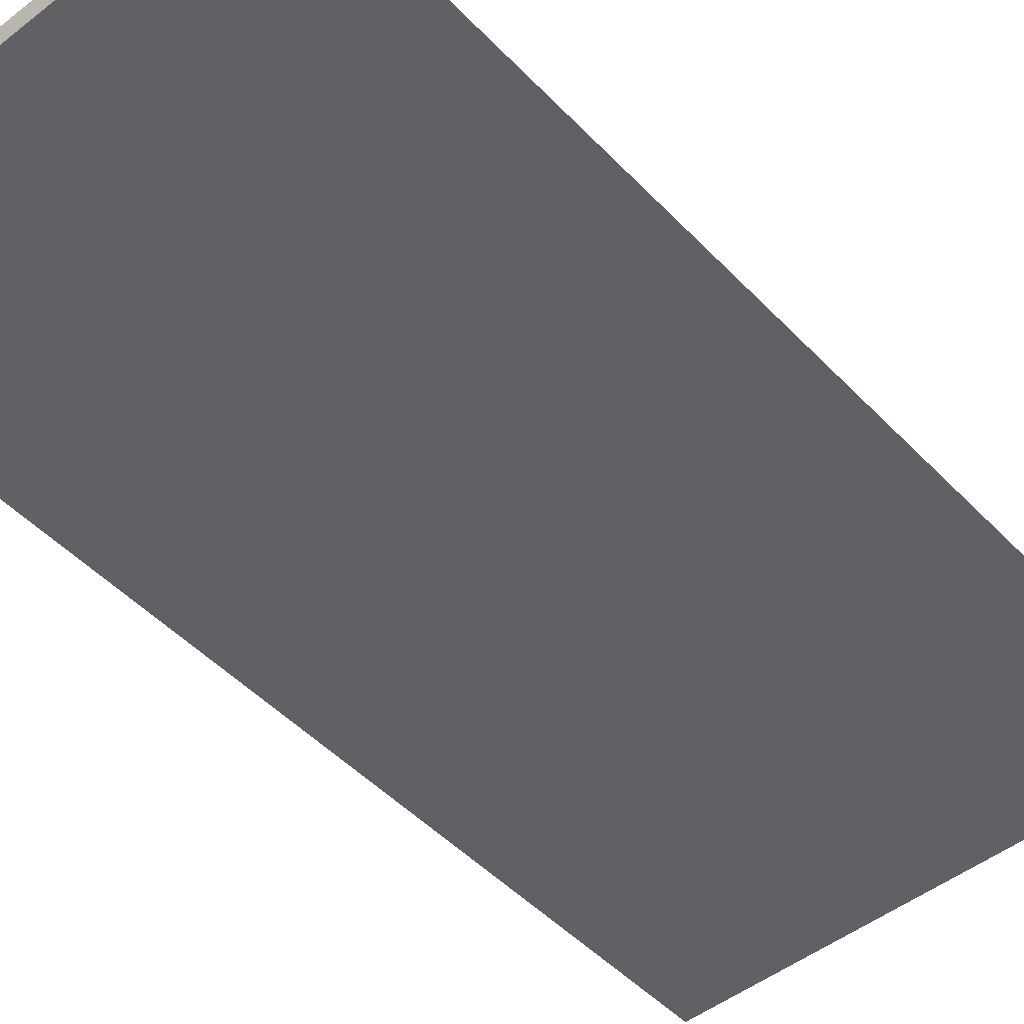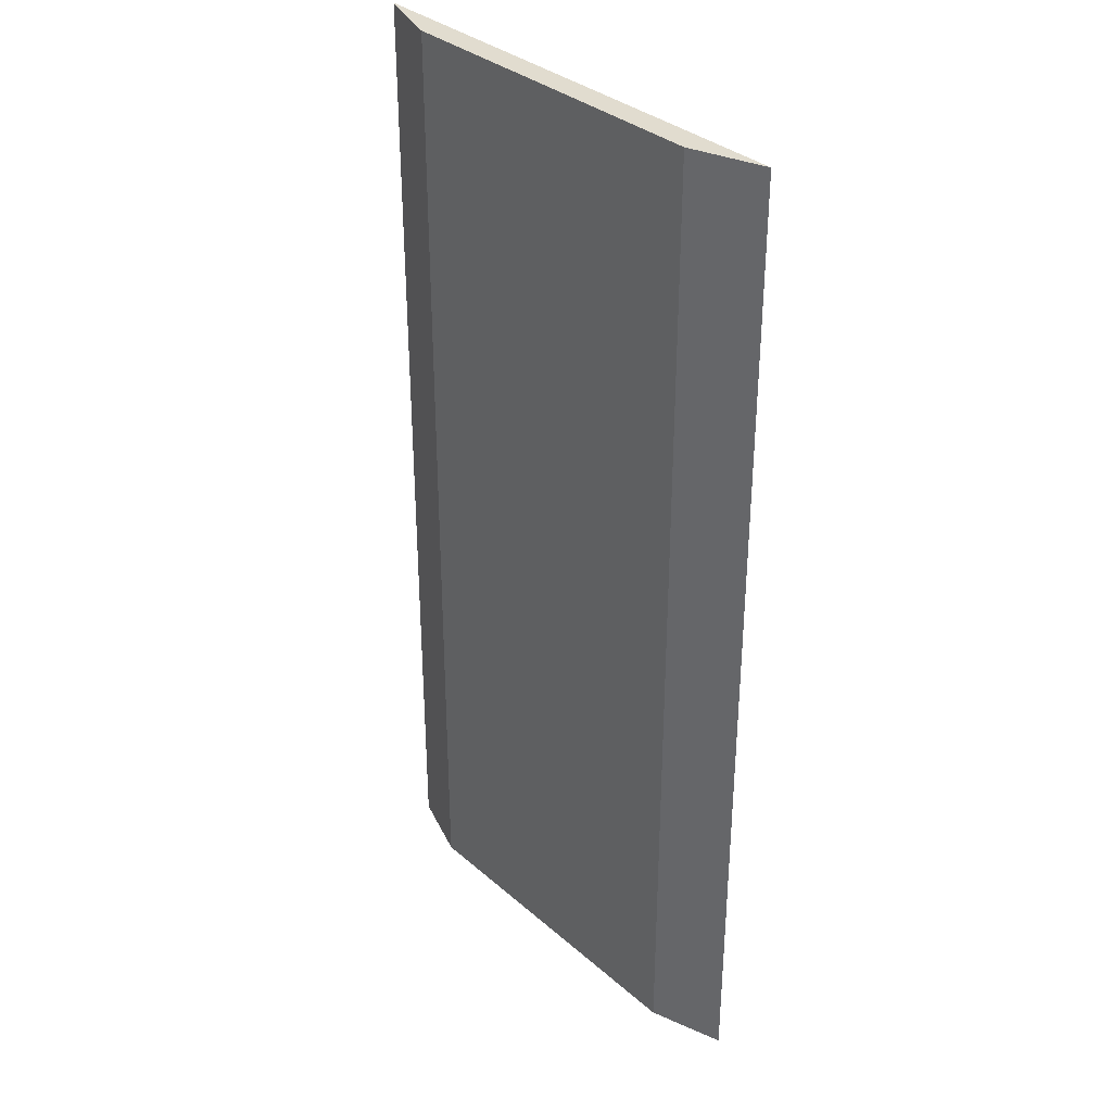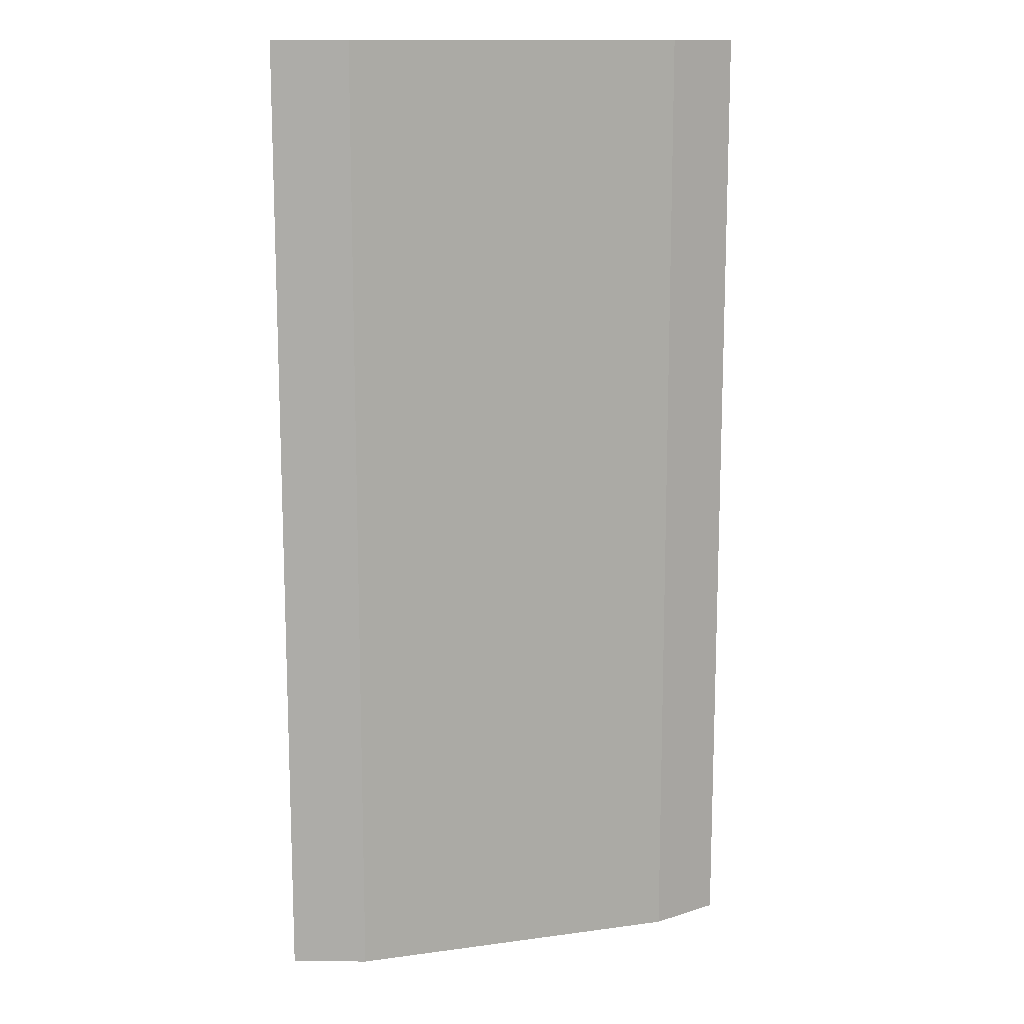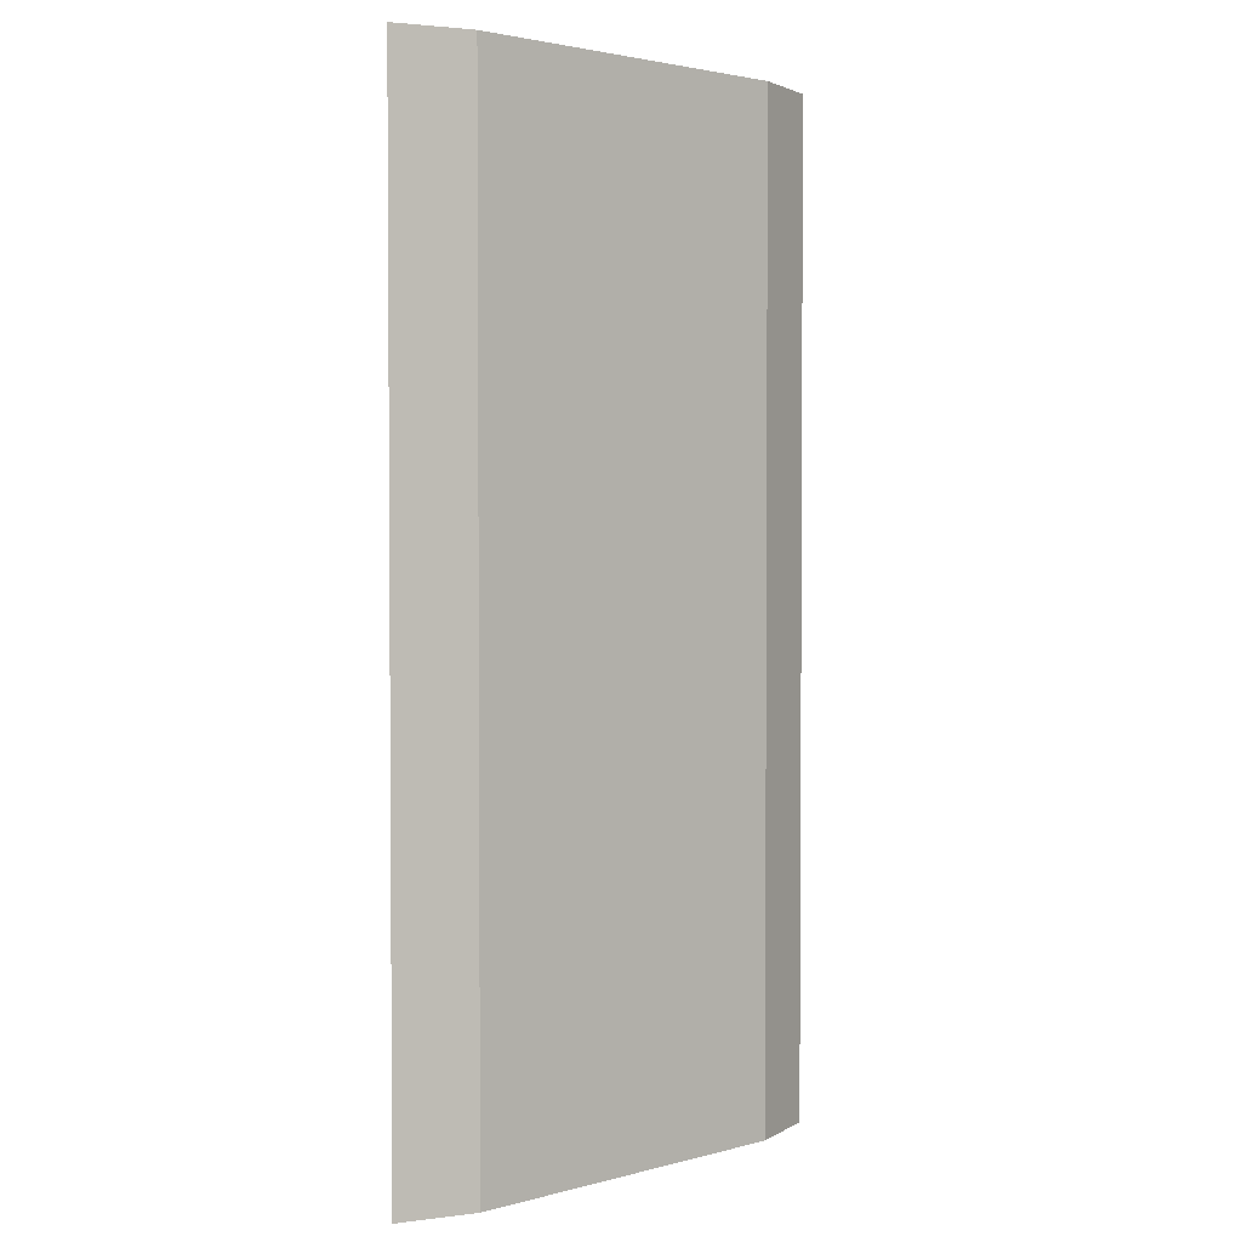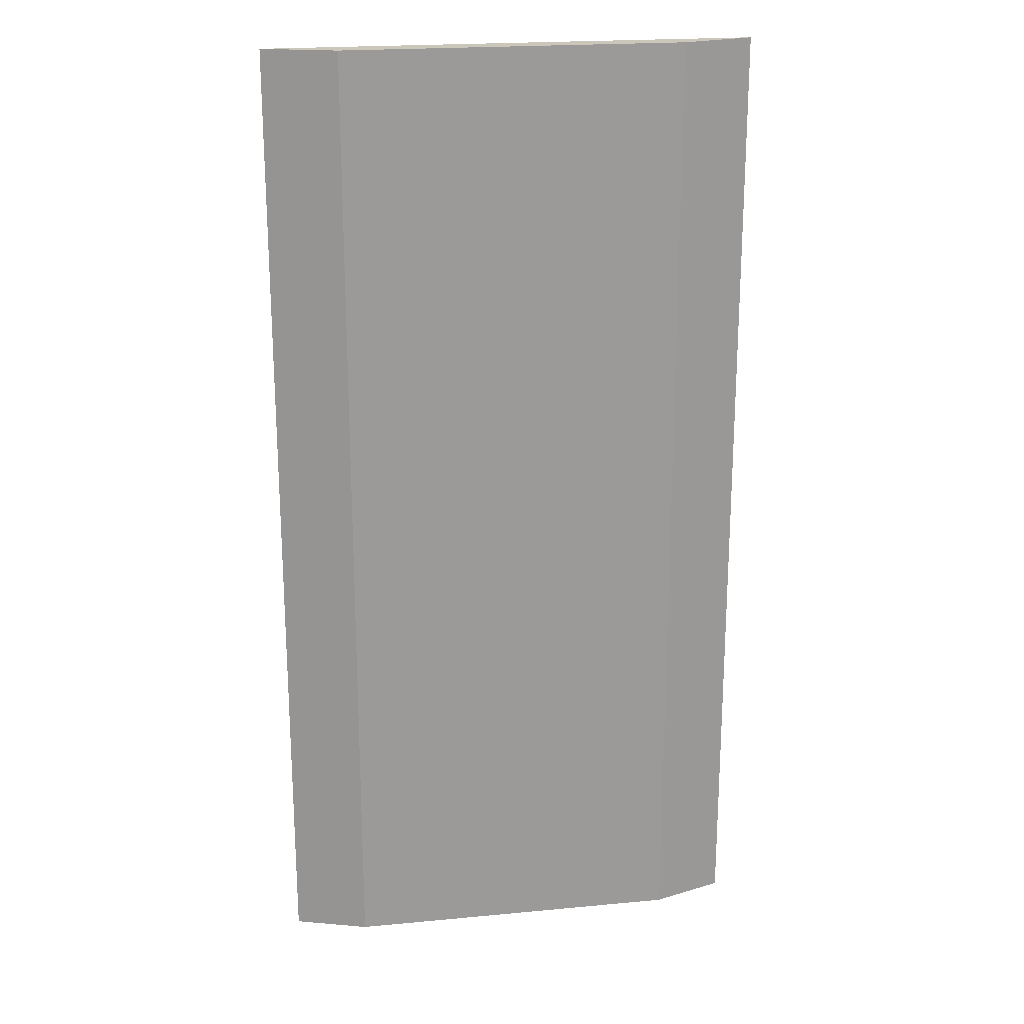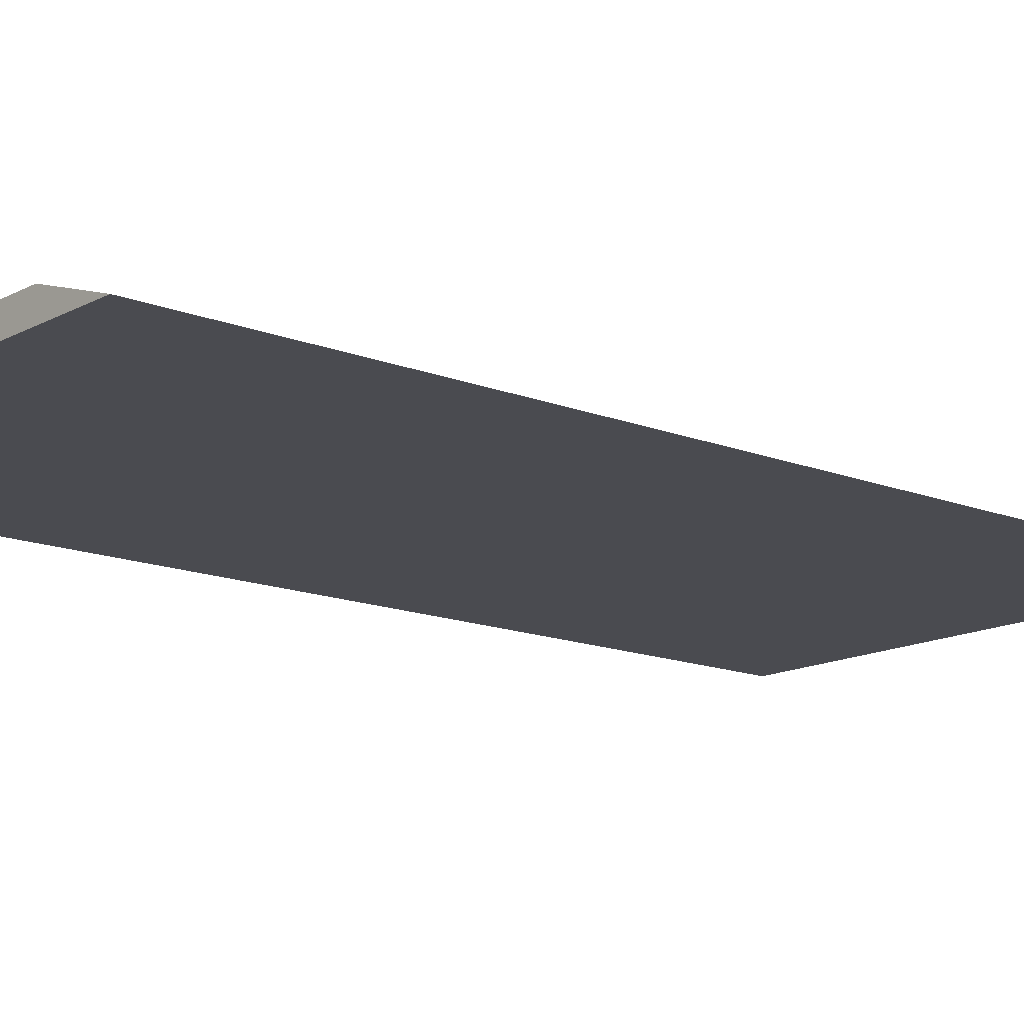
<metadata>
{"format":"obj","ext":"obj","renderer":"f3d","projection":"perspective","resolution":1024,"background":"white","views":[{"elev":-48.3,"azim":-138.9,"up":"+Y"},{"elev":34.2,"azim":-130.8,"up":"+Z"},{"elev":13.2,"azim":162.8,"up":"+Z"},{"elev":2.5,"azim":137.3,"up":"+Z"},{"elev":21.1,"azim":170.4,"up":"+Z"},{"elev":-14.4,"azim":-130.9,"up":"+Y"}]}
</metadata>
<code>
g path_long
v 0.1 0 0.2
v 0.1 1.314e-17 -0.2
v -0.1 5.64e-18 0.2
v -0.1 1.878e-17 -0.2
v 0.07 0.01 -0.2
v 0.07 0.01 0.2
v -0.07 0.01 -0.2
v -0.07 0.01 0.2
f 3 2 1
f 2 3 4
f 7 6 5
f 6 7 8
f 6 3 1
f 3 6 8
f 4 5 2
f 5 4 7
f 4 8 7
f 8 4 3
f 5 1 2
f 1 5 6

</code>
